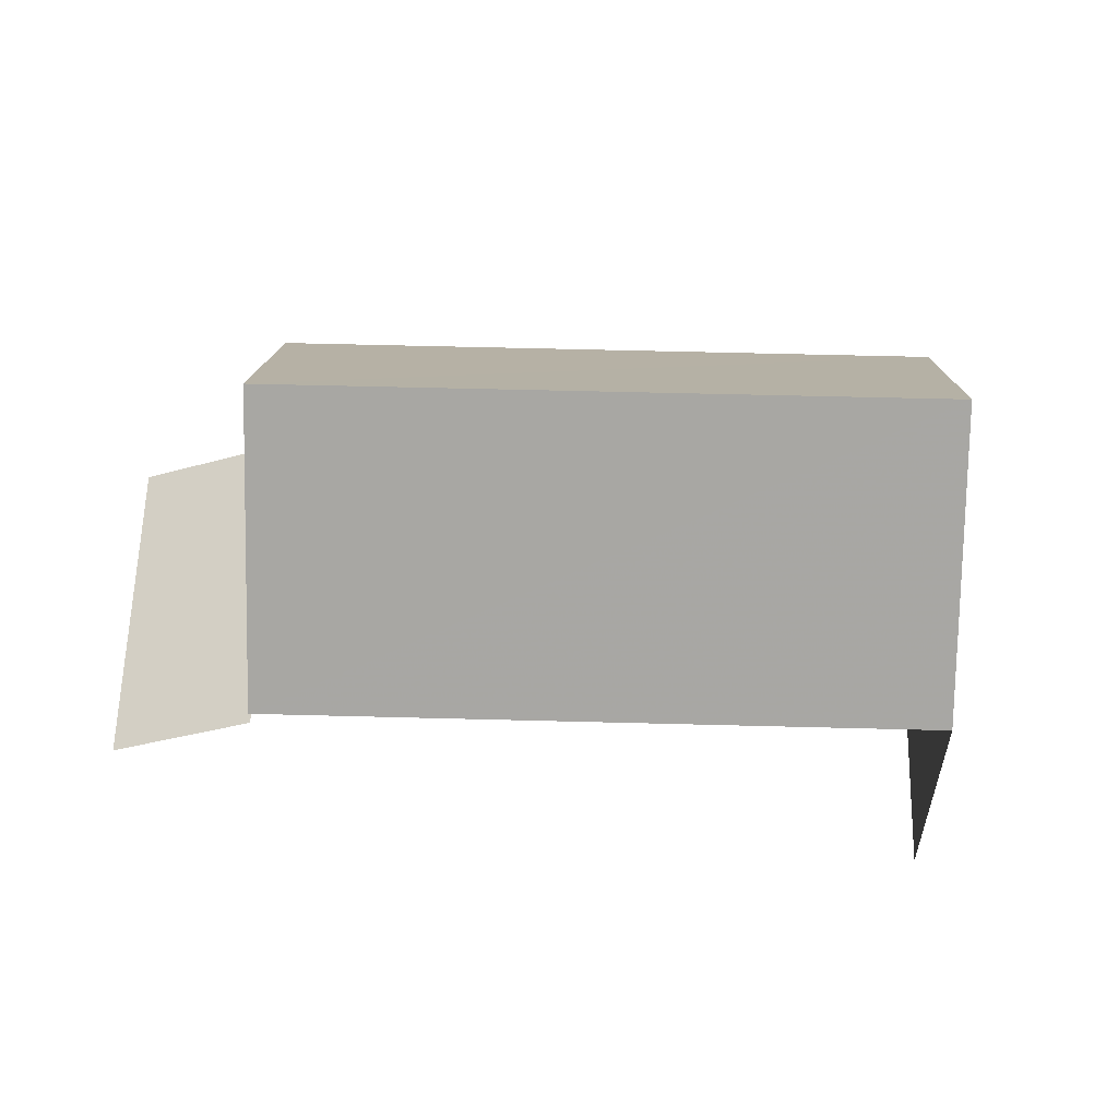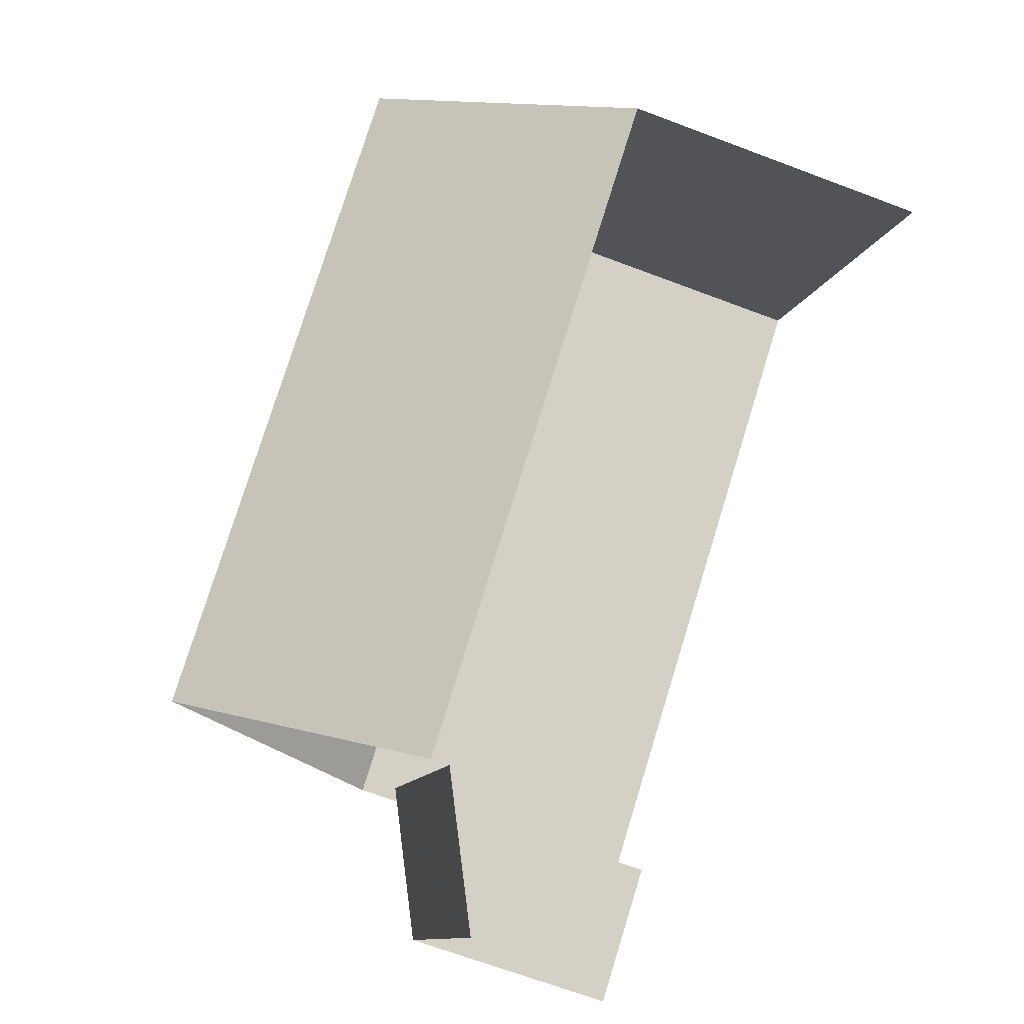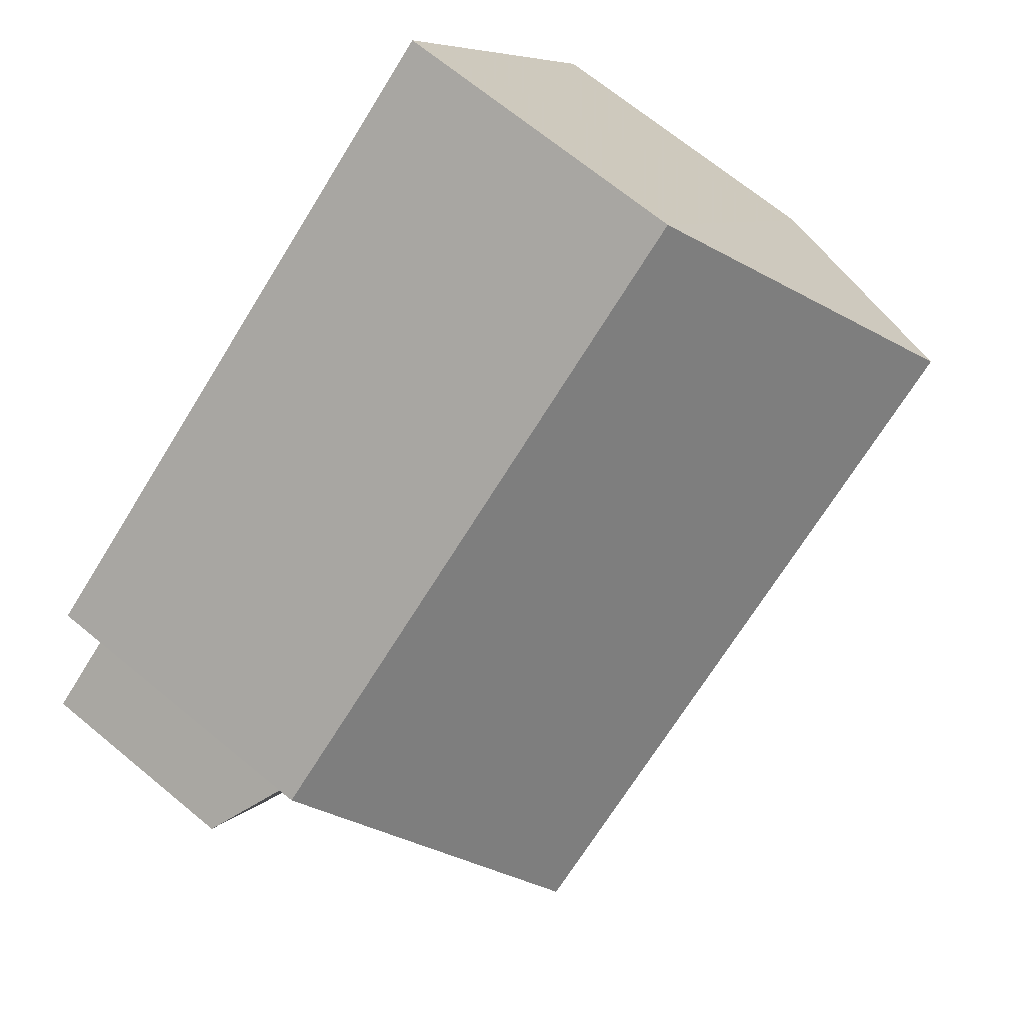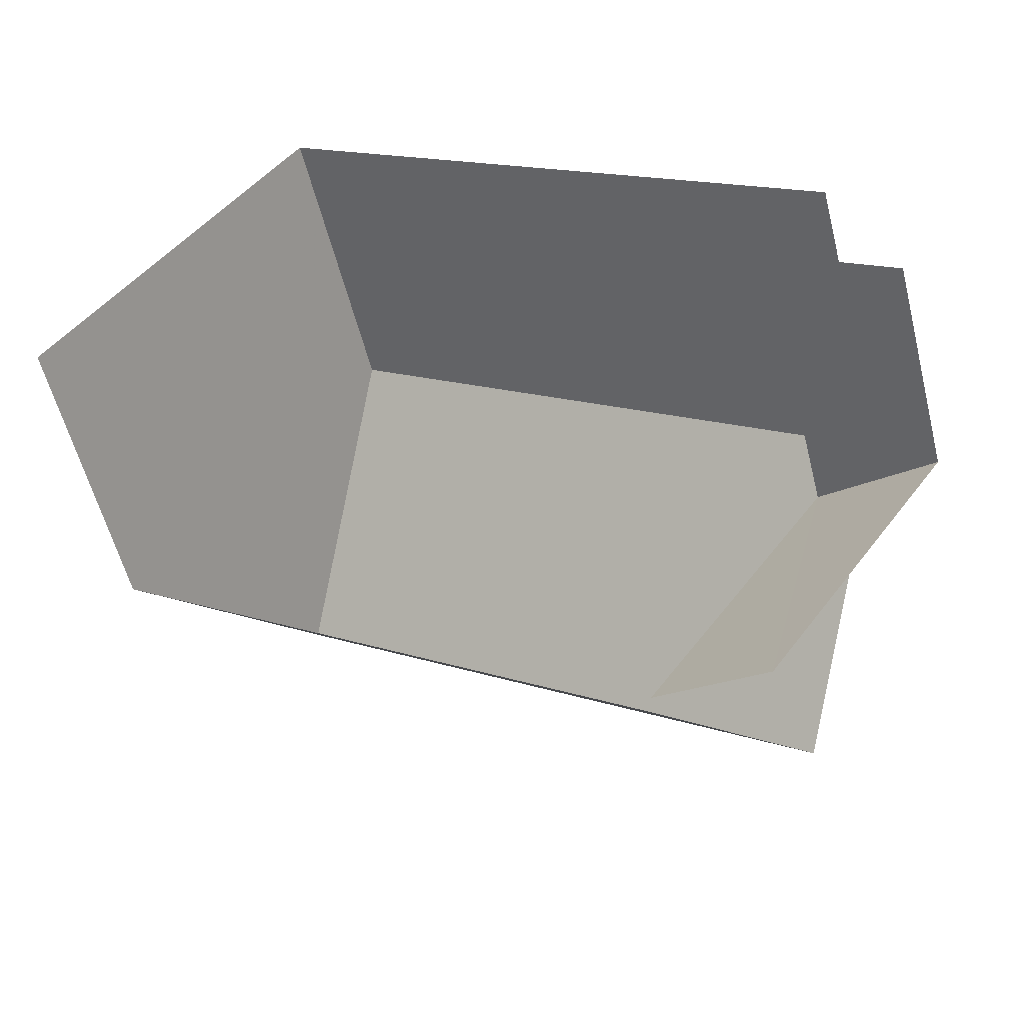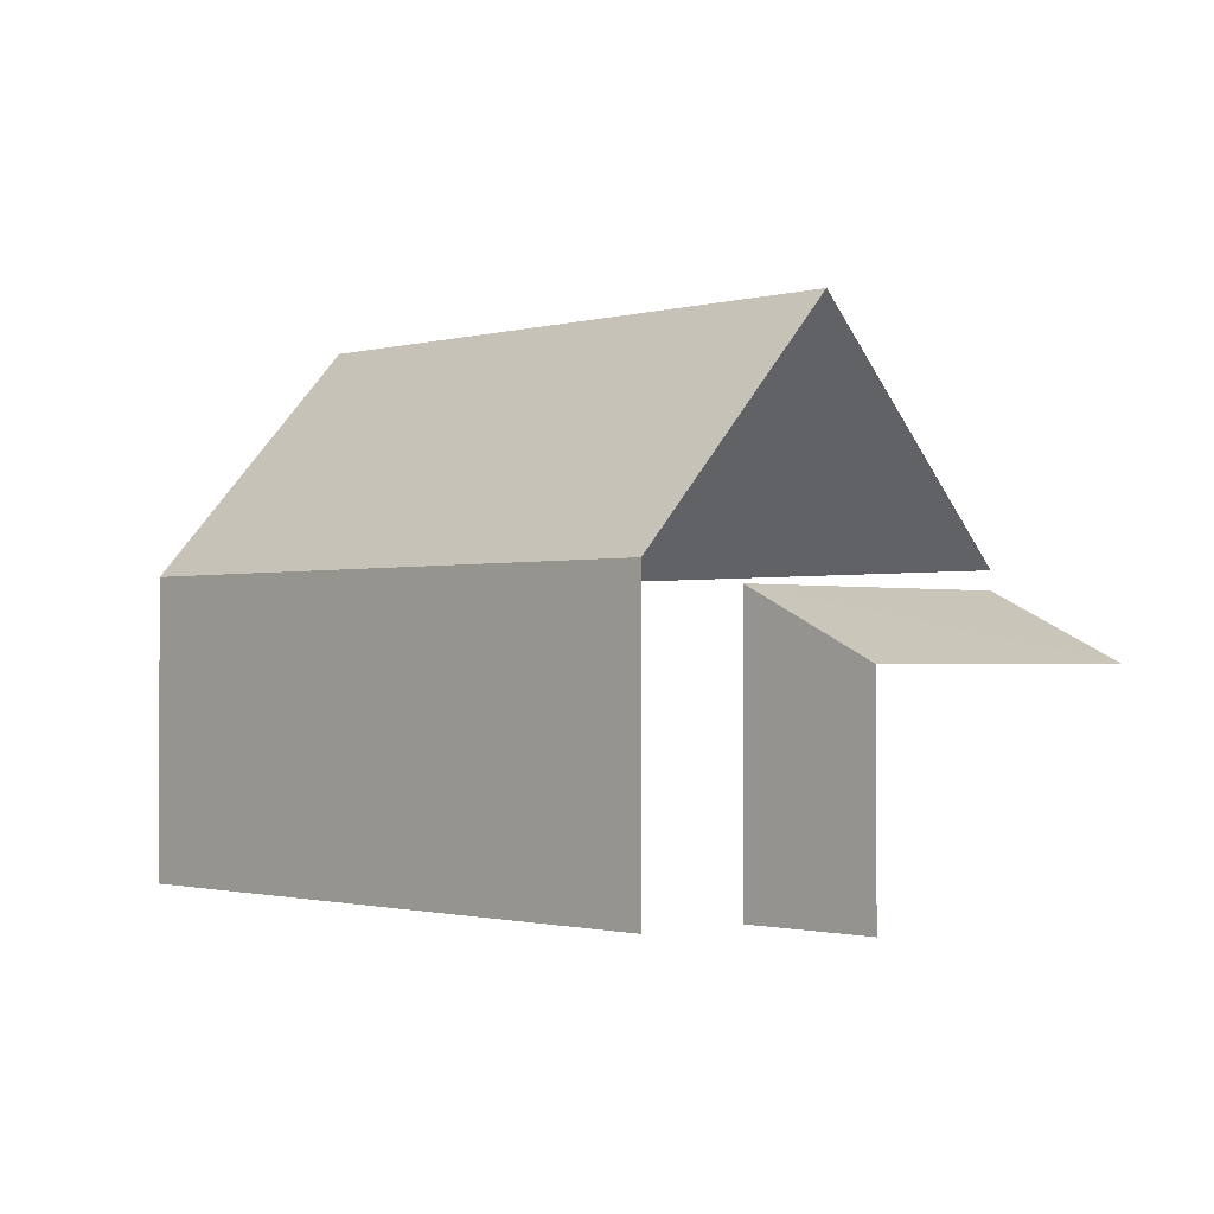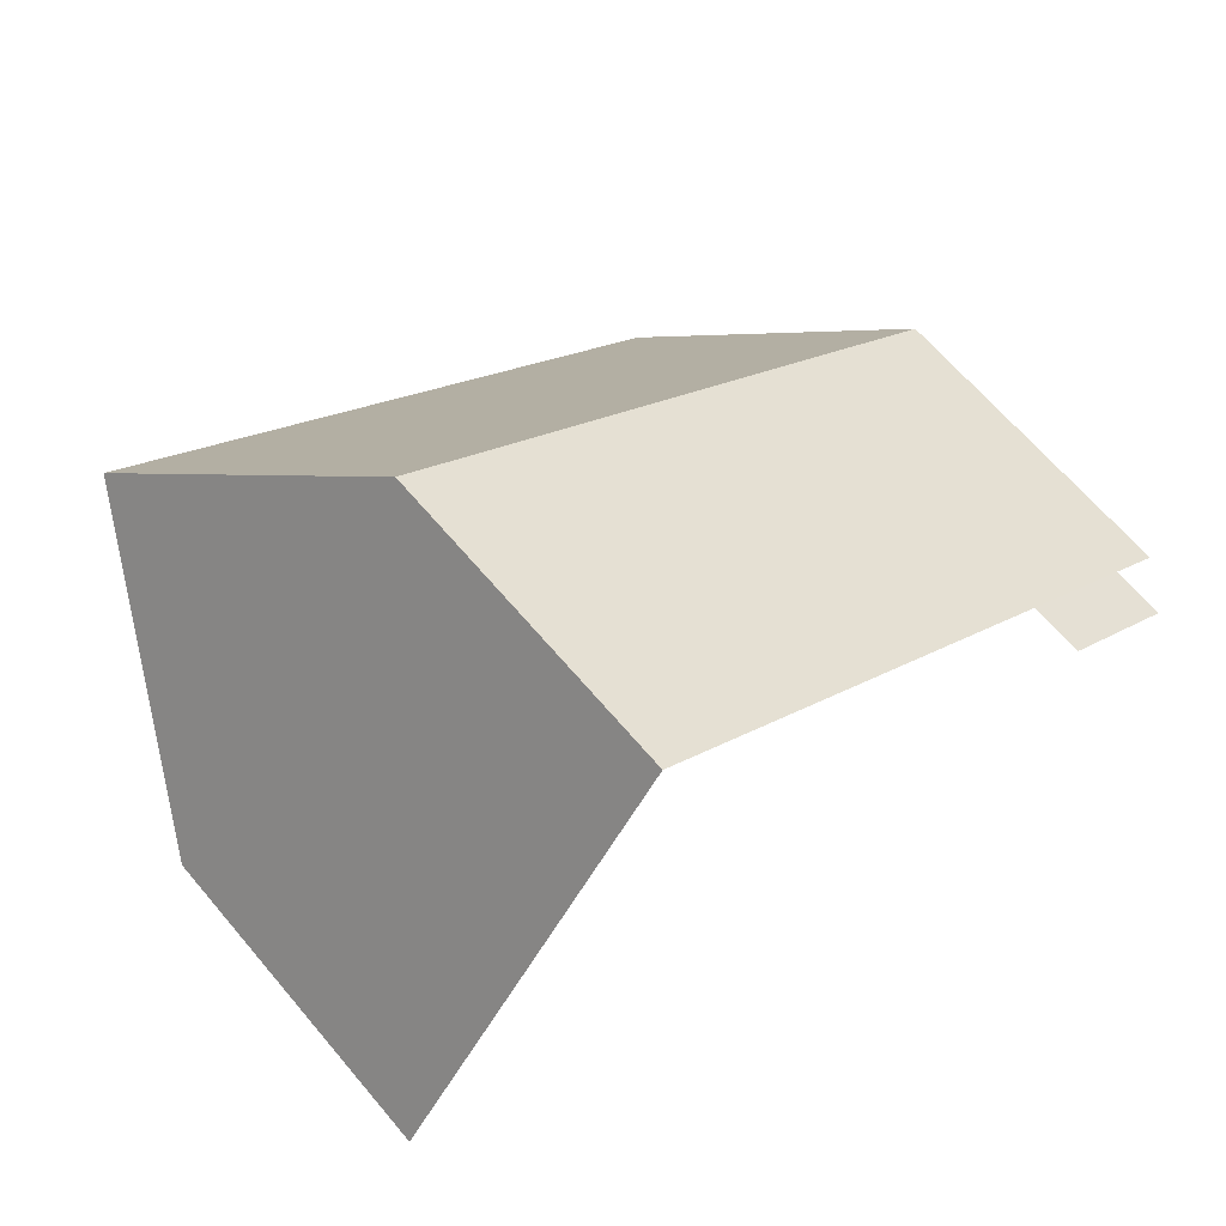
<metadata>
{"format":"obj","ext":"obj","renderer":"f3d","projection":"perspective","resolution":1024,"background":"white","views":[{"elev":58.7,"azim":36.0,"up":"+Z"},{"elev":-67.5,"azim":69.1,"up":"+Y"},{"elev":69.4,"azim":-50.6,"up":"+Y"},{"elev":-56.1,"azim":-166.0,"up":"+Y"},{"elev":-1.2,"azim":-98.8,"up":"+Z"},{"elev":64.2,"azim":140.1,"up":"+Y"}]}
</metadata>
<code>
v -2.236e+05 -1.283e+05 14.99
v -2.236e+05 -1.283e+05 14.99
v -2.236e+05 -1.283e+05 14.99
v -2.236e+05 -1.283e+05 14.99
v -2.236e+05 -1.283e+05 14.99
v -2.236e+05 -1.283e+05 14.99
v -2.236e+05 -1.283e+05 20.36
v -2.236e+05 -1.283e+05 20.36
v -2.236e+05 -1.283e+05 24.6
v -2.236e+05 -1.283e+05 24.6
v -2.236e+05 -1.283e+05 20.36
v -2.236e+05 -1.283e+05 20.36
v -2.236e+05 -1.283e+05 20.03
v -2.236e+05 -1.283e+05 18.83
v -2.236e+05 -1.283e+05 18.83
v -2.236e+05 -1.283e+05 20.03
f 1 2 3
f 2 4 3
f 3 5 6
f 3 4 5
f 8 16 4
f 4 16 5
f 8 7 16
f 5 16 15
f 15 6 5
f 15 14 6
f 1 3 13
f 1 13 12
f 12 13 10
f 13 16 7
f 10 13 7
f 7 8 9
f 10 7 9
f 11 12 10
f 9 11 10
f 13 14 15
f 16 13 15
f 3 6 14
f 13 3 14
f 11 2 1
f 12 11 1
f 4 2 8
f 8 11 9
f 8 2 11

</code>
